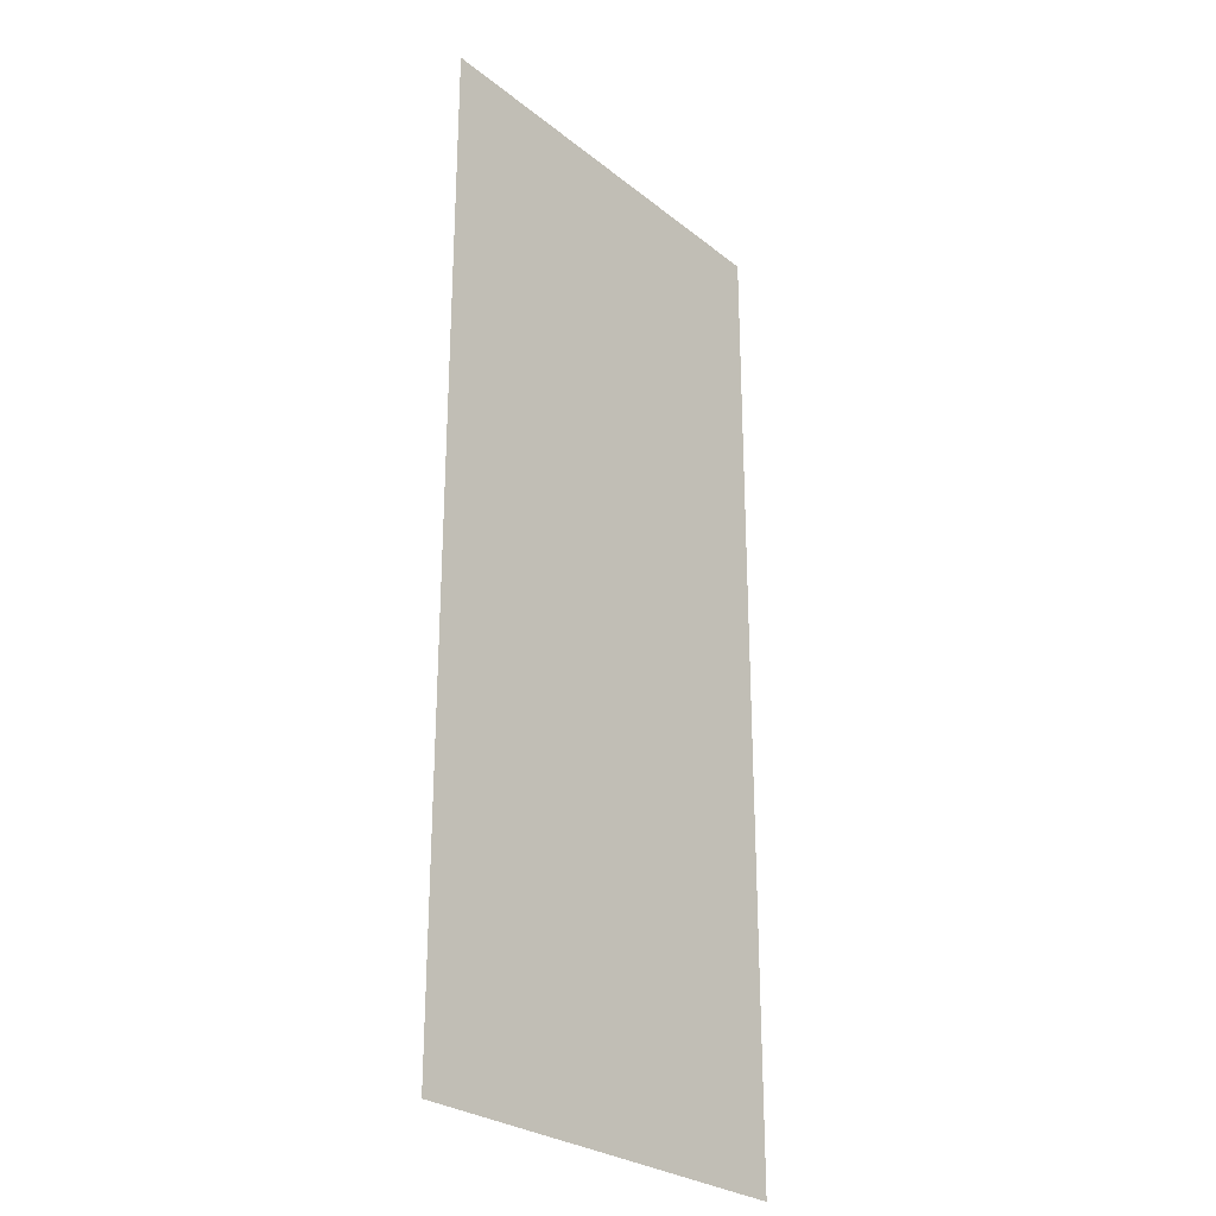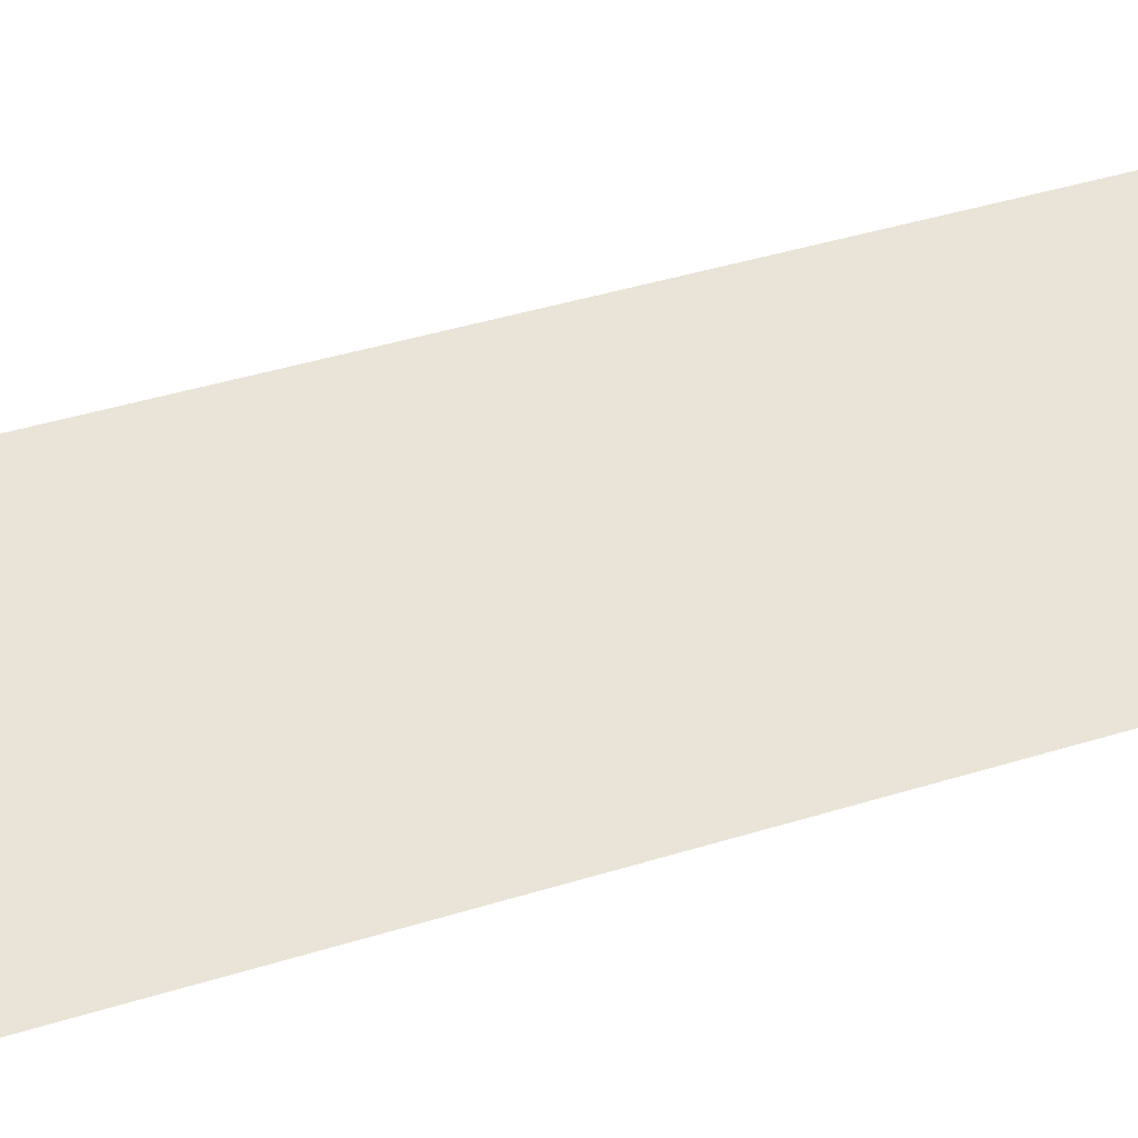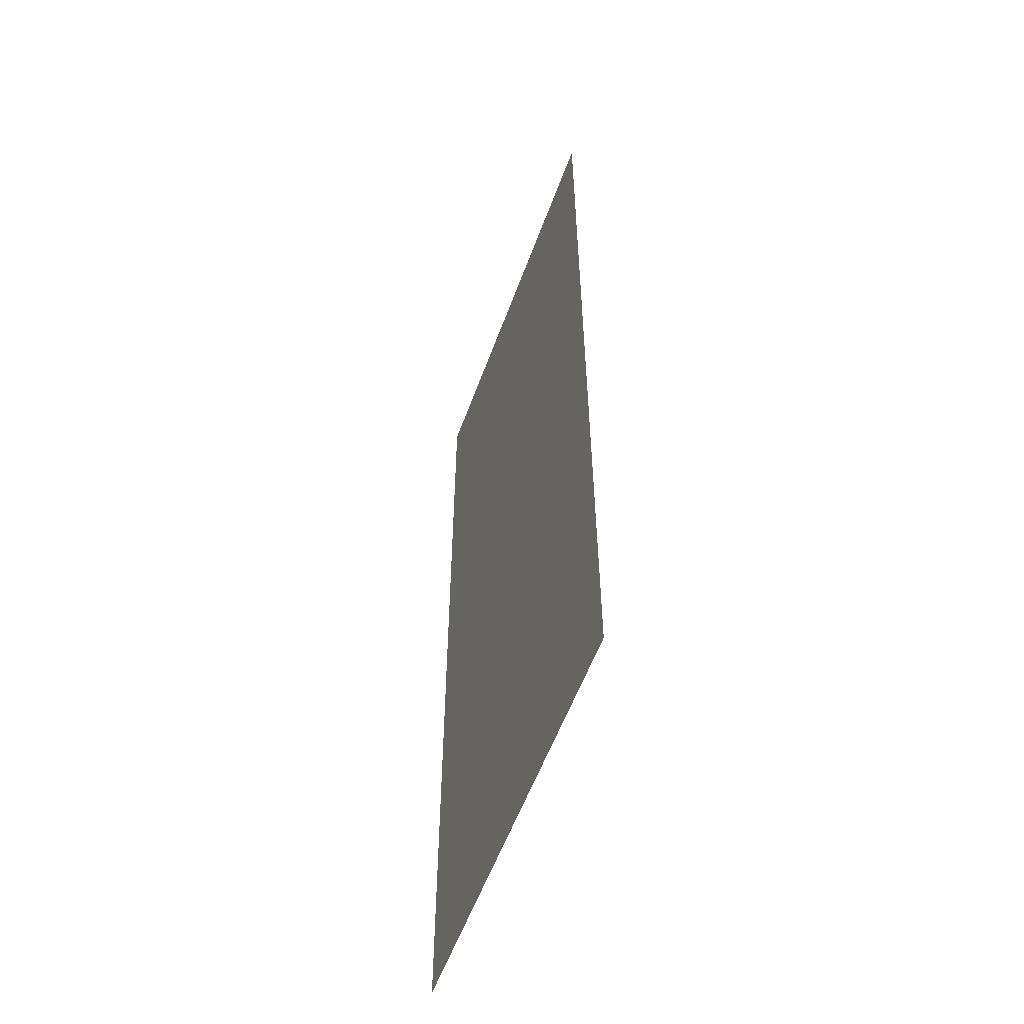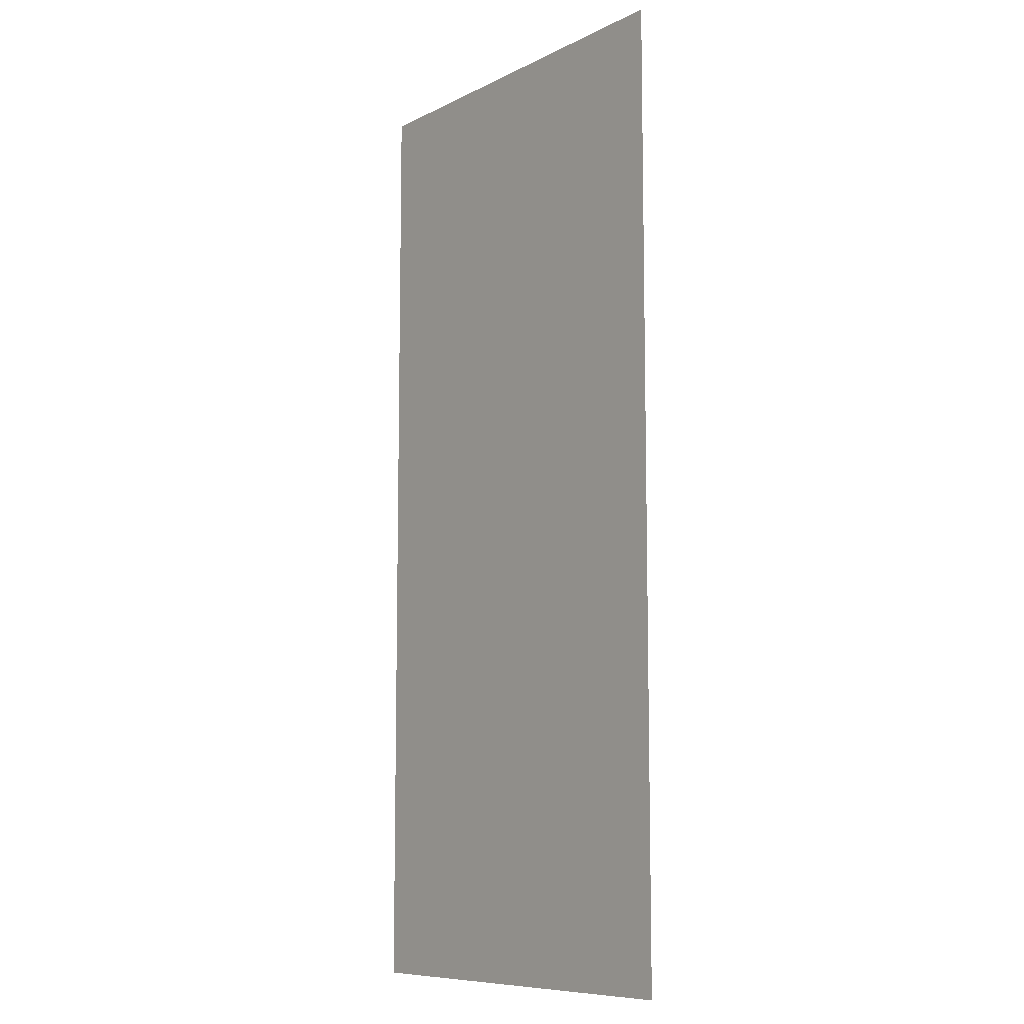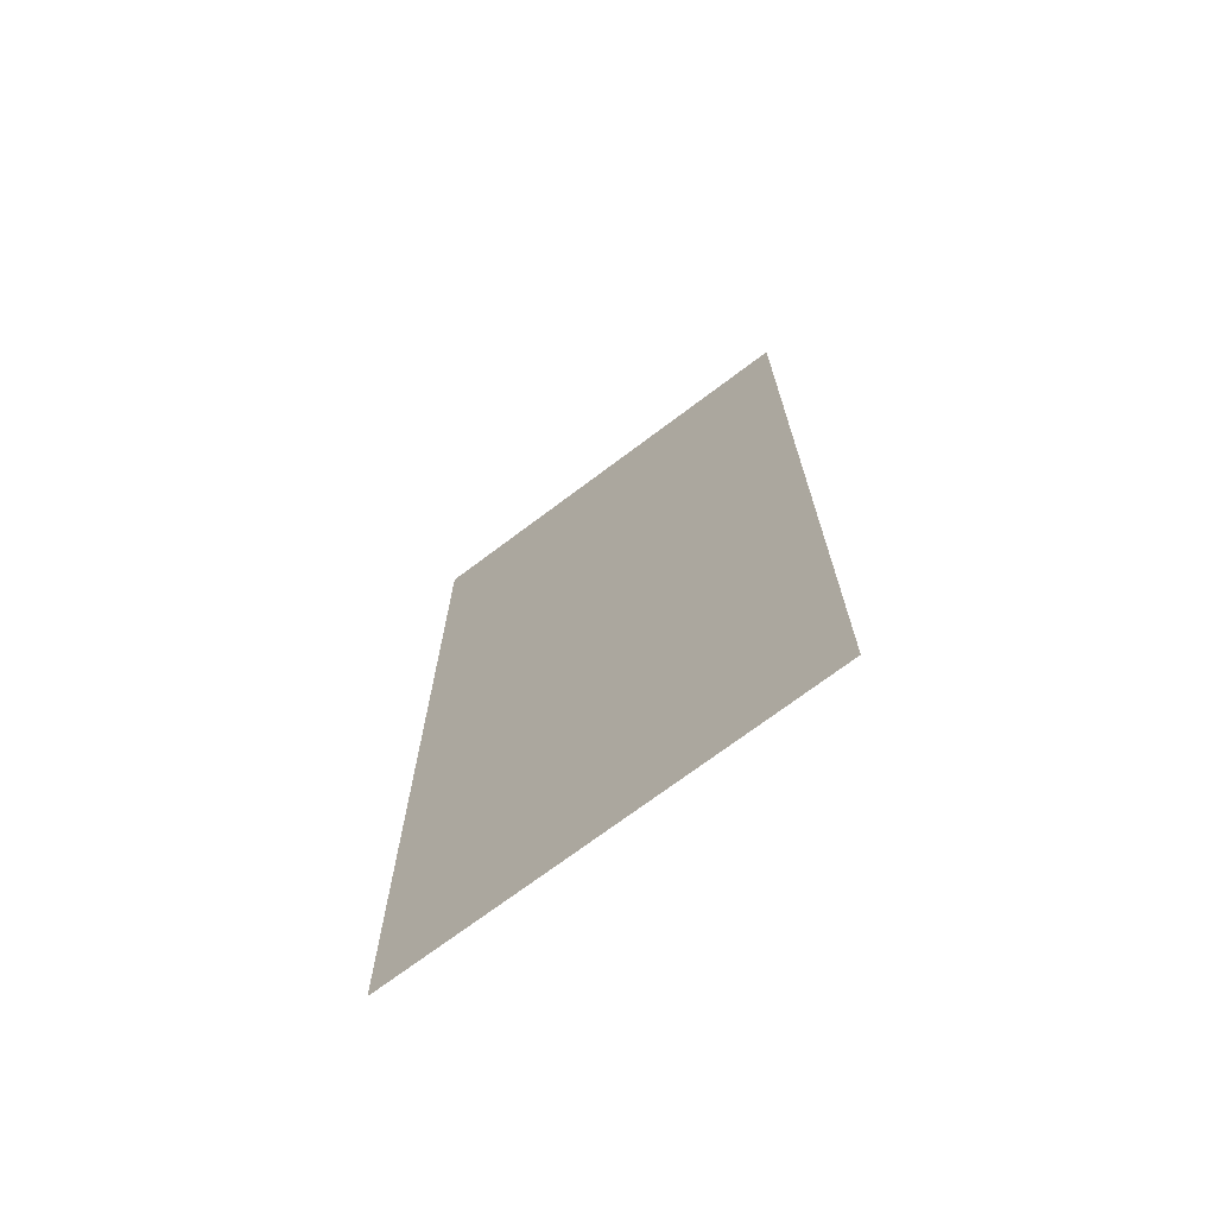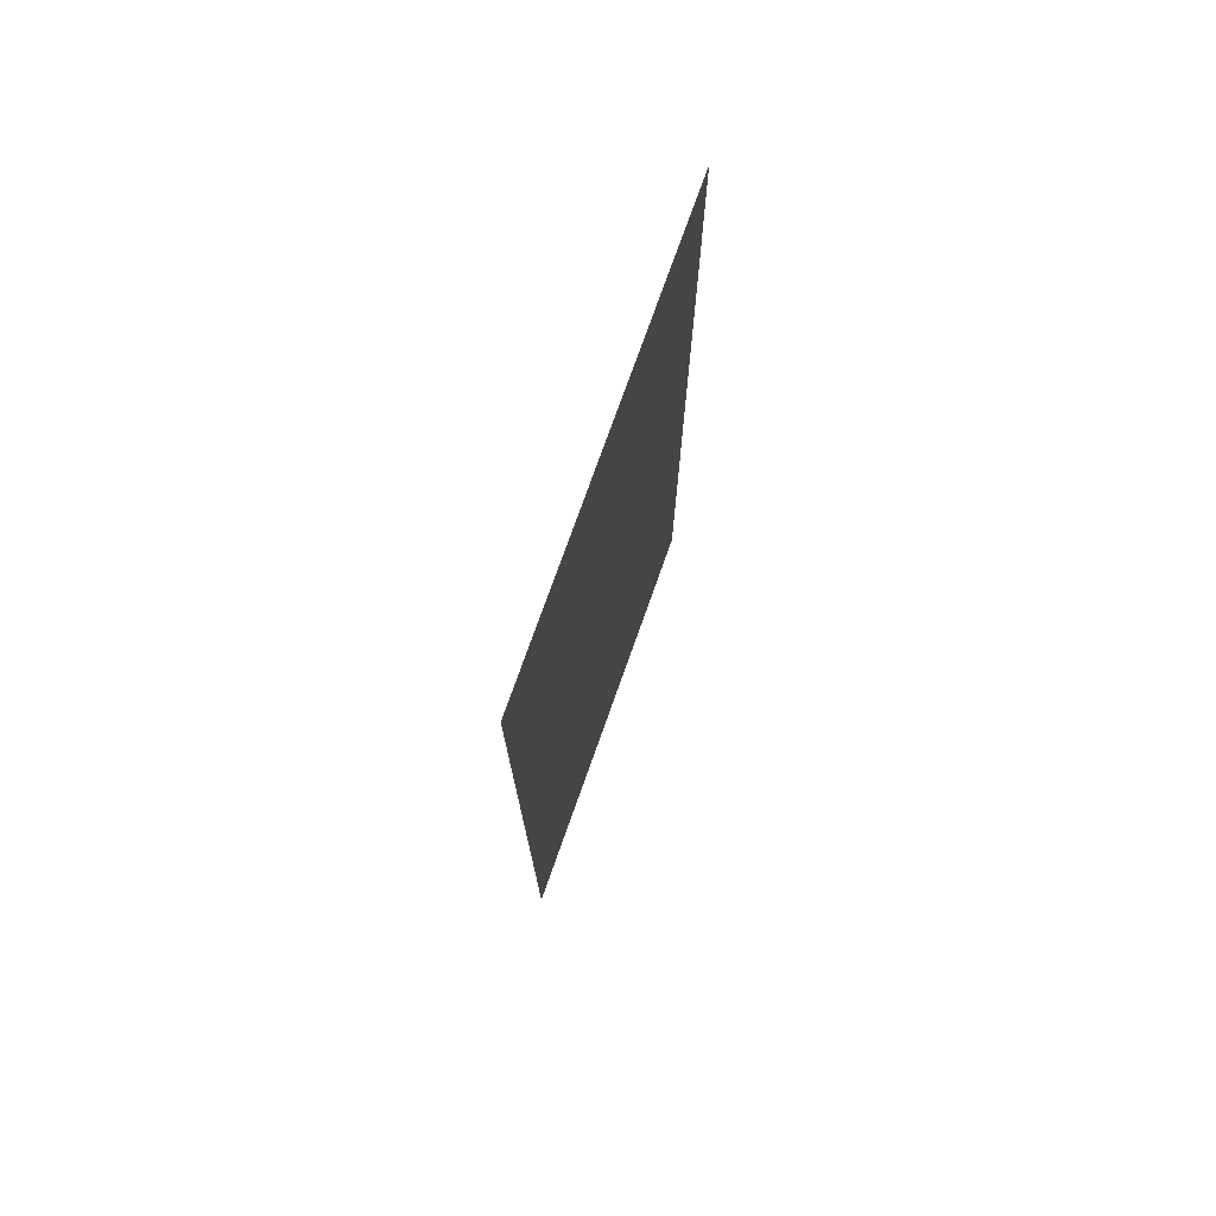
<metadata>
{"format":"obj","ext":"obj","renderer":"f3d","projection":"perspective","resolution":1024,"background":"white","views":[{"elev":-27.3,"azim":-50.3,"up":"+Y"},{"elev":43.2,"azim":-110.1,"up":"+Z"},{"elev":-56.8,"azim":70.1,"up":"+Y"},{"elev":-9.0,"azim":-127.8,"up":"+Y"},{"elev":-71.7,"azim":-143.0,"up":"+Y"},{"elev":75.9,"azim":-70.4,"up":"+Y"}]}
</metadata>
<code>
v 0.07434 -0.06266 -0.03209
v 0.07489 -0.06392 -0.03209
v 0.07434 -0.06392 -0.03209
v 0.07489 -0.06266 -0.03209
f 1 3 2
f 1 2 4

</code>
